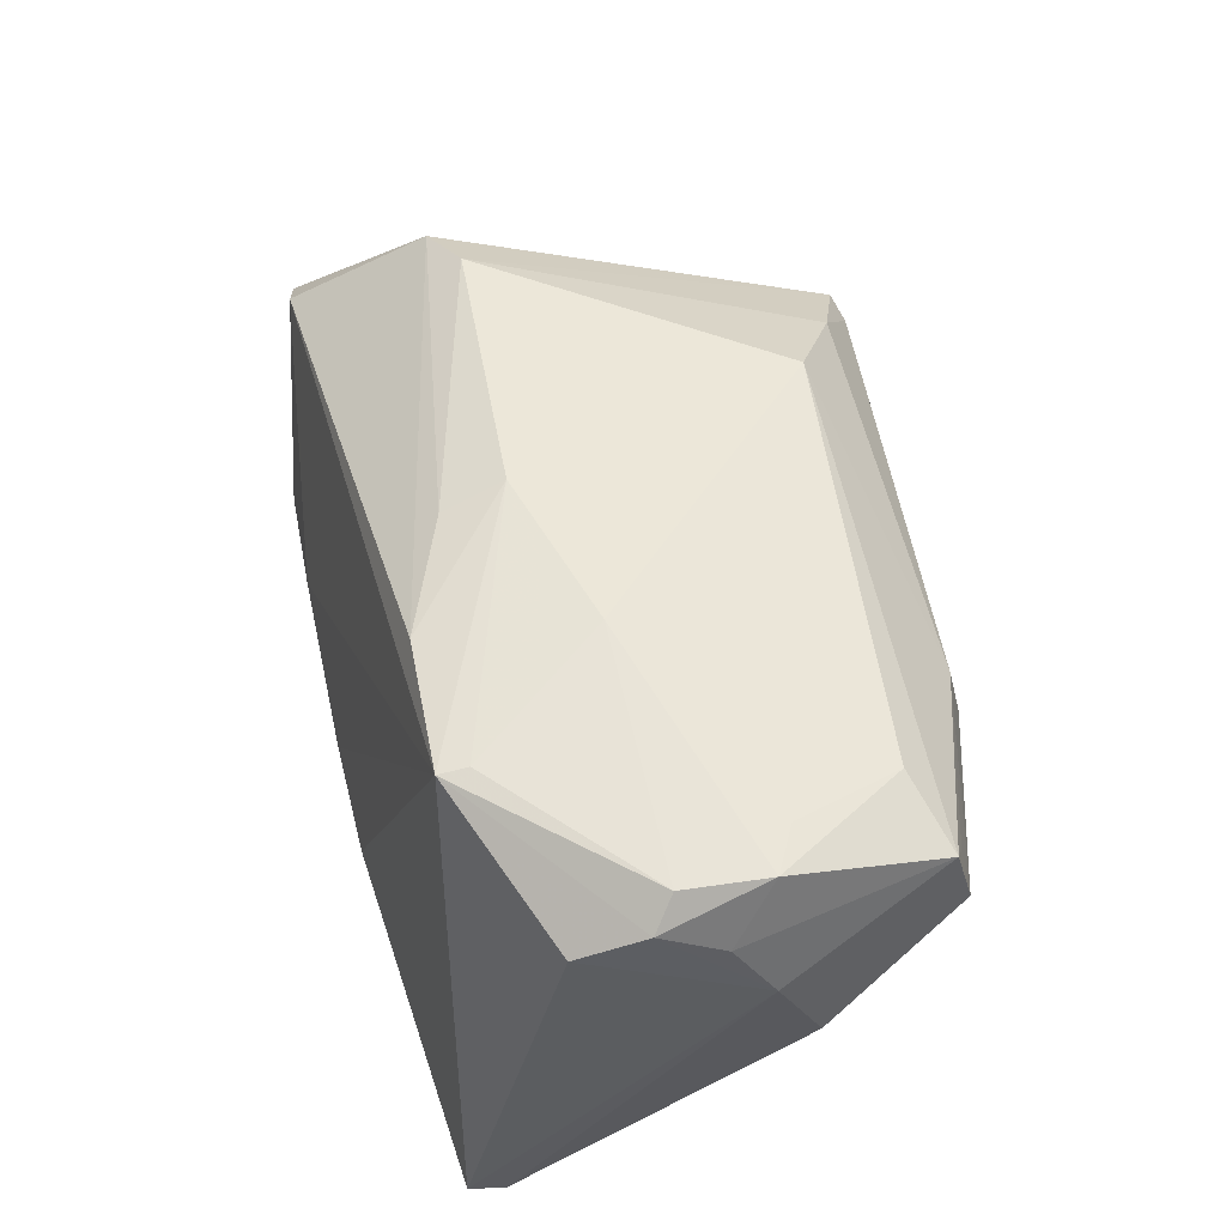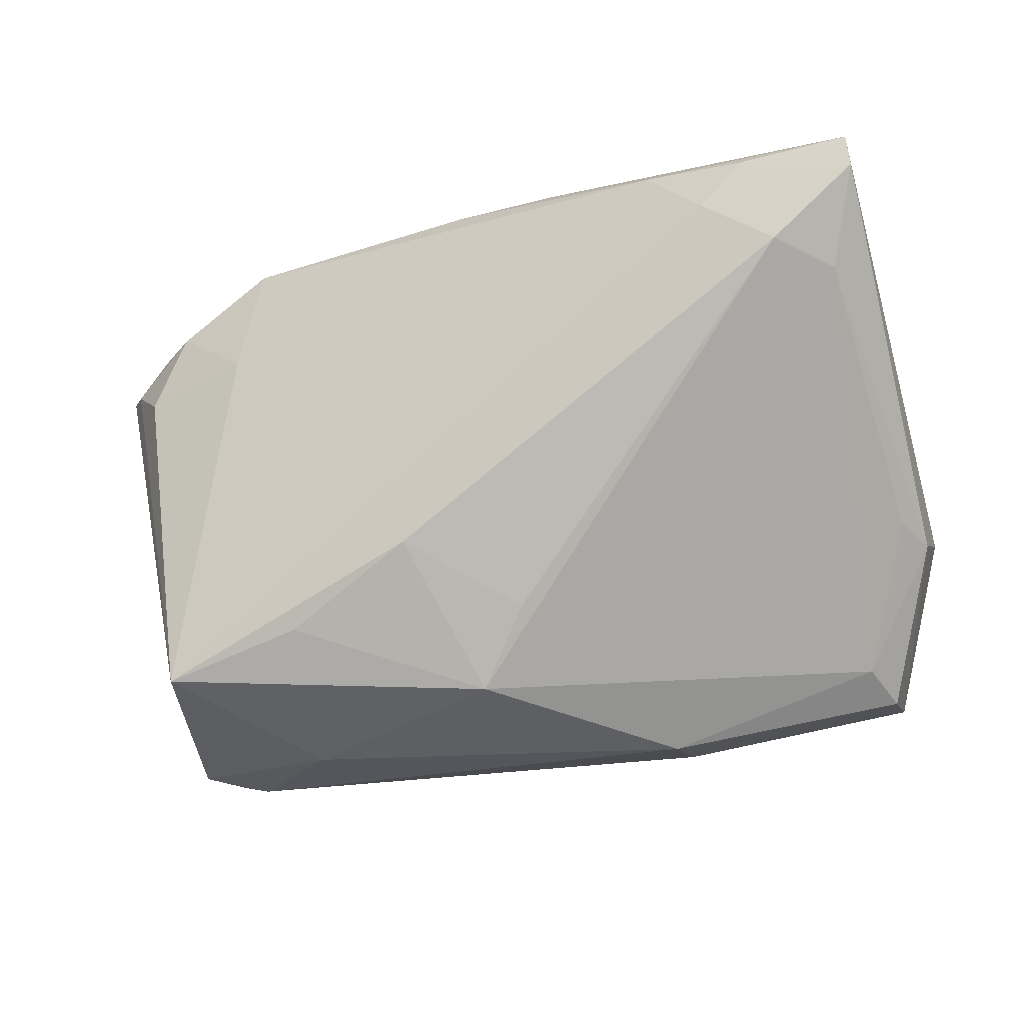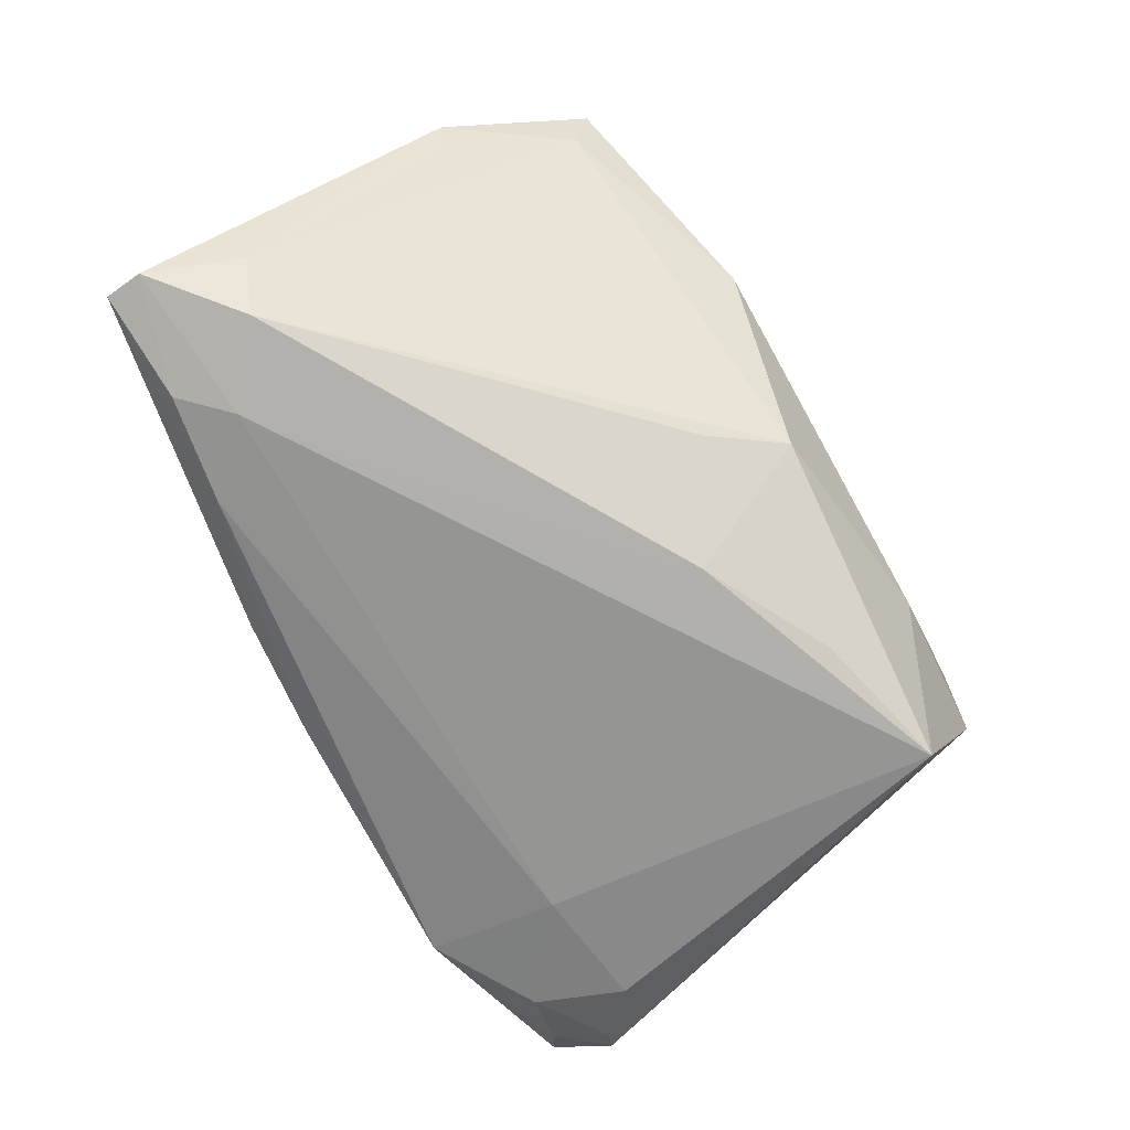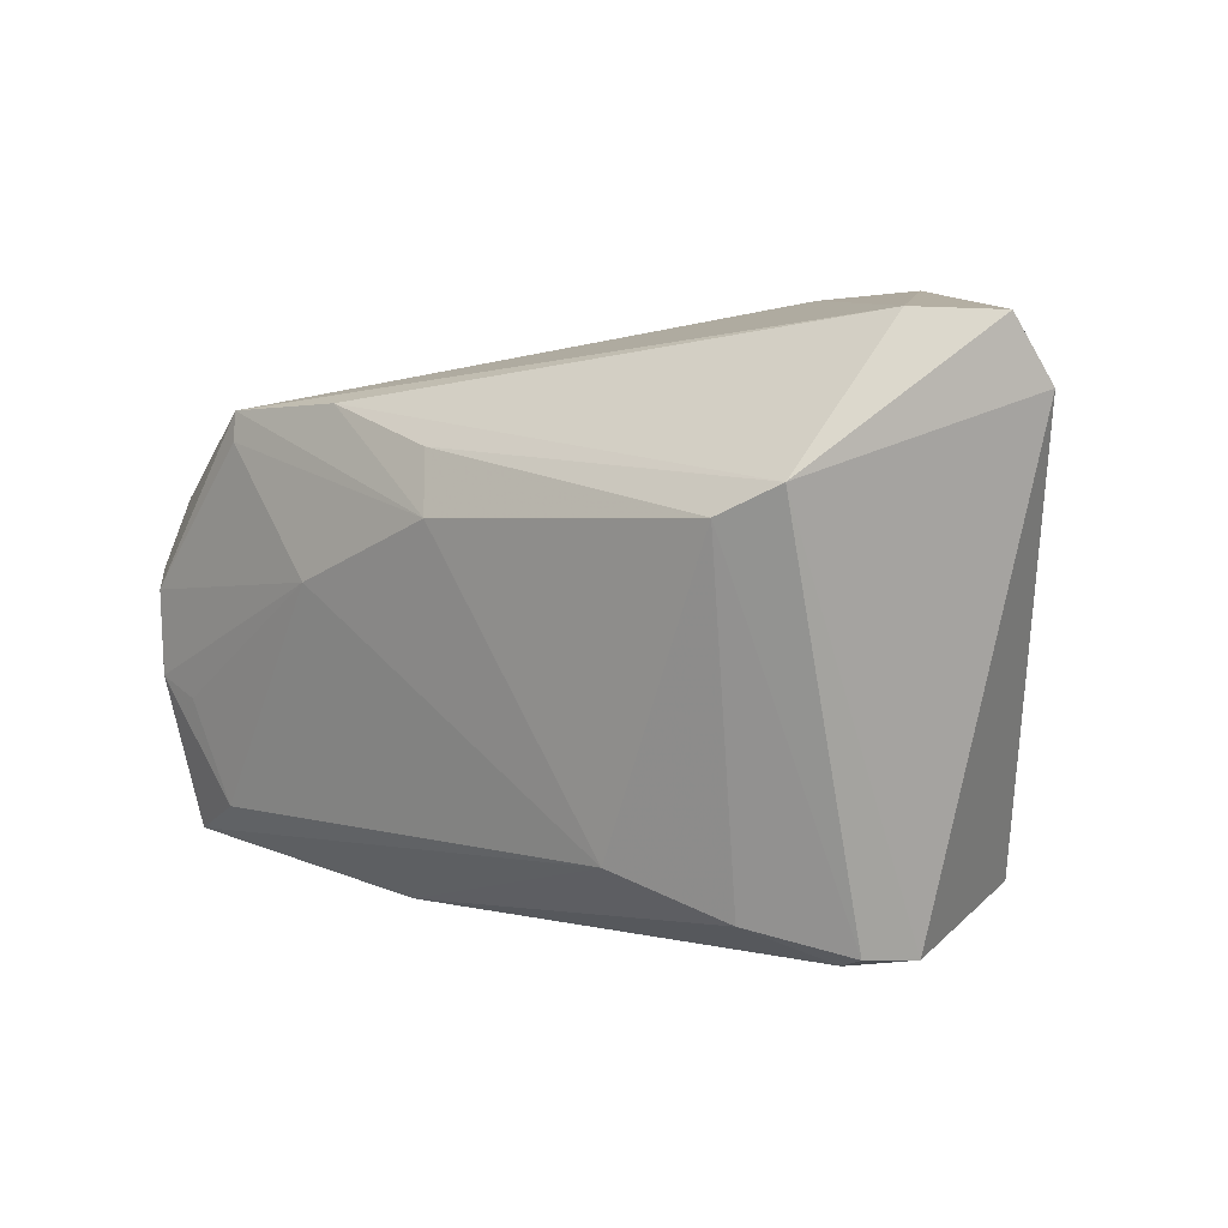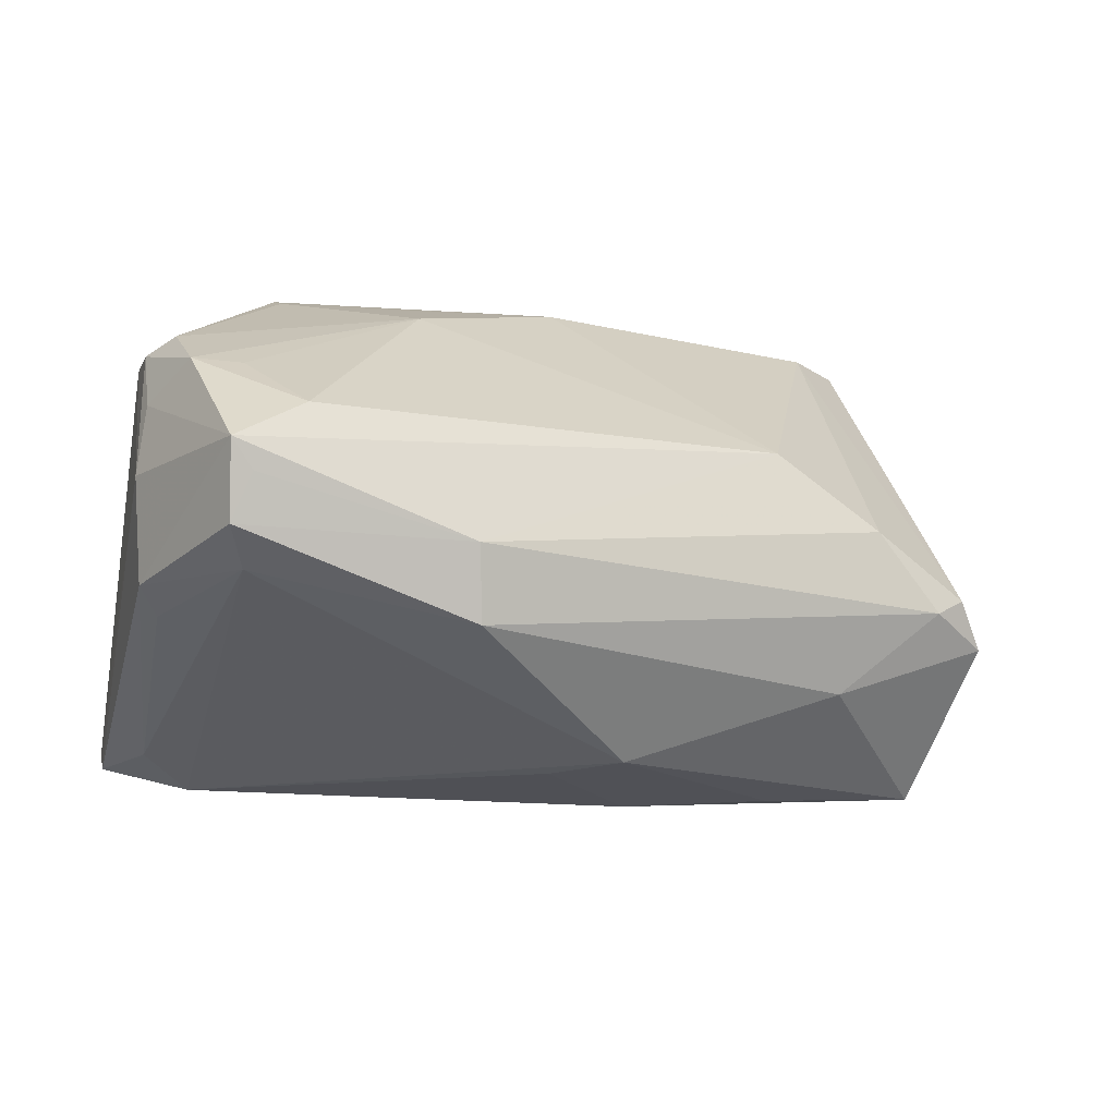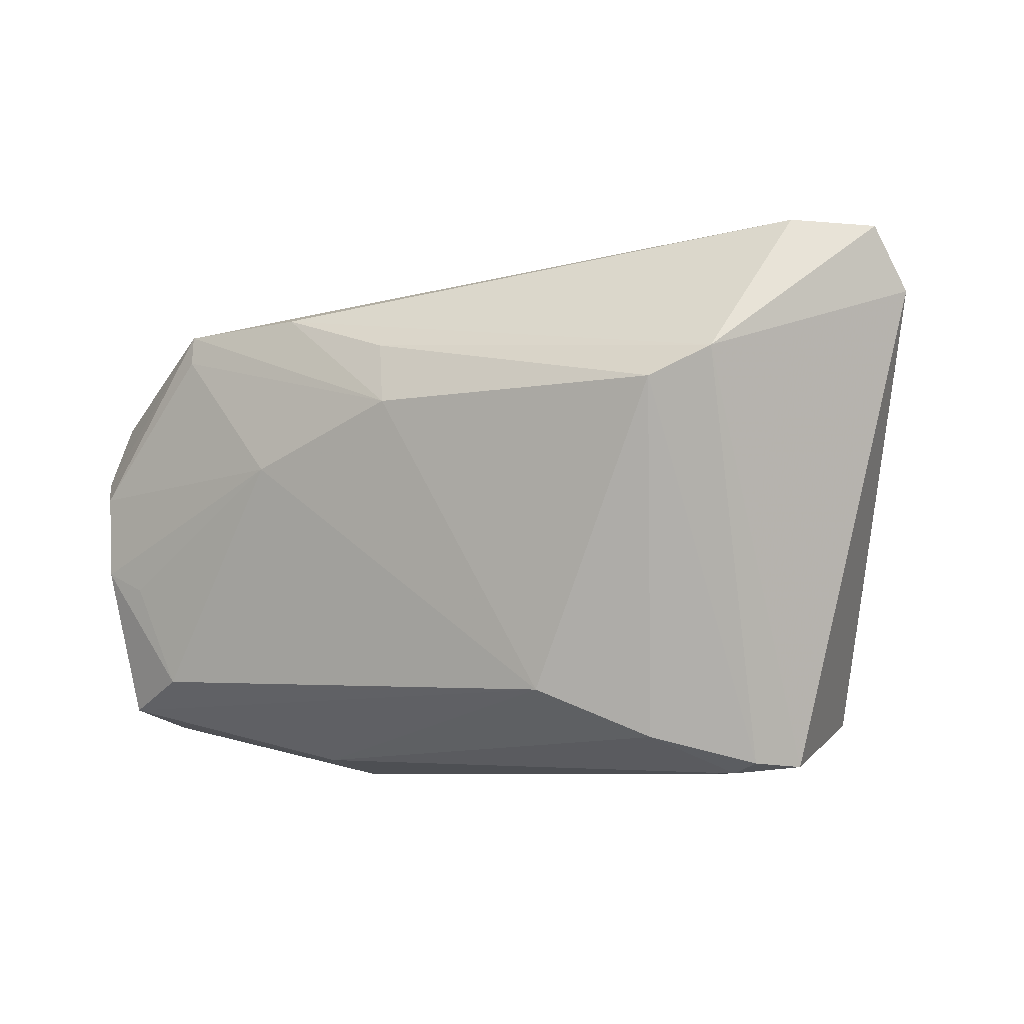
<metadata>
{"format":"obj","ext":"obj","renderer":"f3d","projection":"perspective","resolution":1024,"background":"white","views":[{"elev":62.3,"azim":-100.0,"up":"+Z"},{"elev":-26.1,"azim":-157.8,"up":"+Y"},{"elev":-78.6,"azim":-61.4,"up":"+Z"},{"elev":2.4,"azim":48.7,"up":"+Y"},{"elev":16.6,"azim":-18.9,"up":"+Z"},{"elev":-7.4,"azim":39.4,"up":"+Y"}]}
</metadata>
<code>
v 0.03537 -0.03545 -0.0002631
v -0.001019 0.03437 -0.02084
v 0.04379 0.02806 -0.01587
v 0.05465 0.03139 -0.003837
v 0.05616 0.02382 -0.008618
v -0.04272 0.02609 -0.03038
v 0.01862 -0.02528 0.01809
v -0.04643 0.01385 -0.03099
v -0.01411 0.02354 0.02859
v -0.0204 -0.03355 0.01326
v -0.03663 -0.02302 0.0279
v -0.04127 -0.01048 0.03007
v 0.03899 -0.03426 0.0005079
v -0.02097 -0.03545 0.004331
v 0.0322 0.01923 -0.02079
v -0.03764 0.02053 -0.03113
v -0.03008 0.02792 -0.02875
v -0.002482 0.03411 -0.0192
v -0.04531 -0.02628 0.01048
v 0.04137 -0.03466 -0.005827
v 0.01853 -0.02463 -0.02608
v 0.05157 0.02987 -0.008554
v -0.04981 0.01323 0.0249
v -0.04685 -0.007971 0.03056
v 0.03149 0.03545 -0.01634
v -0.05472 -0.01247 0.005533
v -0.05008 0.00486 0.02838
v -0.05201 0.01201 -0.02466
v -0.05372 -0.007329 0.01707
v 0.05349 0.02292 -0.01156
v -0.04674 0.002307 0.03113
v 0.03776 0.01108 0.02068
v 0.01802 0.03509 -0.0142
v -0.03045 0.01961 0.03113
v -0.04402 -0.0279 0.02192
v -0.009191 -0.02323 -0.01937
v 0.02935 -0.03105 0.009097
v -0.05262 -0.01082 0.001062
v -0.01666 0.003827 0.03113
v 0.02272 -0.03543 -0.008938
v 0.03542 -0.02911 -0.02643
v 0.002941 -0.01621 -0.02808
v 0.04753 0.03176 0.004026
v -0.05128 -0.002705 0.02415
v 0.04429 0.01448 0.01707
v -0.0306 0.02315 0.03075
v -0.04698 -0.0288 0.0165
v 0.04725 0.01738 -0.01735
v -0.05616 0.02242 -0.03011
v -0.05565 0.02687 -0.02964
v 0.0007627 0.01854 0.02735
v -0.002785 -0.0318 -0.01552
v 0.002688 0.01094 0.02897
v -0.01499 0.03331 -0.02248
v -0.04604 -0.02662 0.02567
f 16 15 41
f 41 15 48
f 20 41 5
f 5 45 20
f 20 45 13
f 50 46 54
f 39 7 53
f 23 46 50
f 23 27 46
f 46 27 31
f 17 25 15
f 15 16 17
f 50 54 17
f 5 41 30
f 41 48 30
f 15 25 3
f 3 48 15
f 3 30 48
f 40 52 41
f 41 20 40
f 14 52 40
f 46 43 33
f 33 43 25
f 46 53 9
f 9 43 46
f 45 43 9
f 25 43 4
f 4 45 5
f 4 43 45
f 34 31 39
f 46 31 34
f 39 53 34
f 34 53 46
f 25 17 2
f 2 17 54
f 2 33 25
f 50 17 6
f 6 17 16
f 6 49 50
f 16 49 6
f 42 16 41
f 28 49 8
f 8 49 16
f 16 42 8
f 19 52 14
f 14 47 19
f 19 8 52
f 28 8 19
f 47 55 26
f 26 49 28
f 26 19 47
f 45 9 51
f 51 9 53
f 22 4 5
f 5 30 22
f 30 3 22
f 22 3 25
f 25 4 22
f 39 31 24
f 24 12 39
f 24 31 27
f 46 33 18
f 33 2 18
f 18 54 46
f 18 2 54
f 41 52 21
f 21 42 41
f 52 42 21
f 36 42 52
f 52 8 36
f 36 8 42
f 10 37 7
f 7 55 10
f 10 47 14
f 27 23 29
f 29 26 55
f 49 26 29
f 29 23 50
f 50 49 29
f 28 19 38
f 38 26 28
f 19 26 38
f 1 40 20
f 1 20 13
f 14 40 1
f 1 10 14
f 13 37 1
f 37 10 1
f 45 51 32
f 32 51 53
f 32 53 7
f 13 45 32
f 32 37 13
f 7 37 32
f 12 24 11
f 11 24 55
f 11 55 7
f 39 12 11
f 11 7 39
f 35 55 47
f 47 10 35
f 35 10 55
f 55 24 44
f 44 29 55
f 44 24 27
f 27 29 44

</code>
